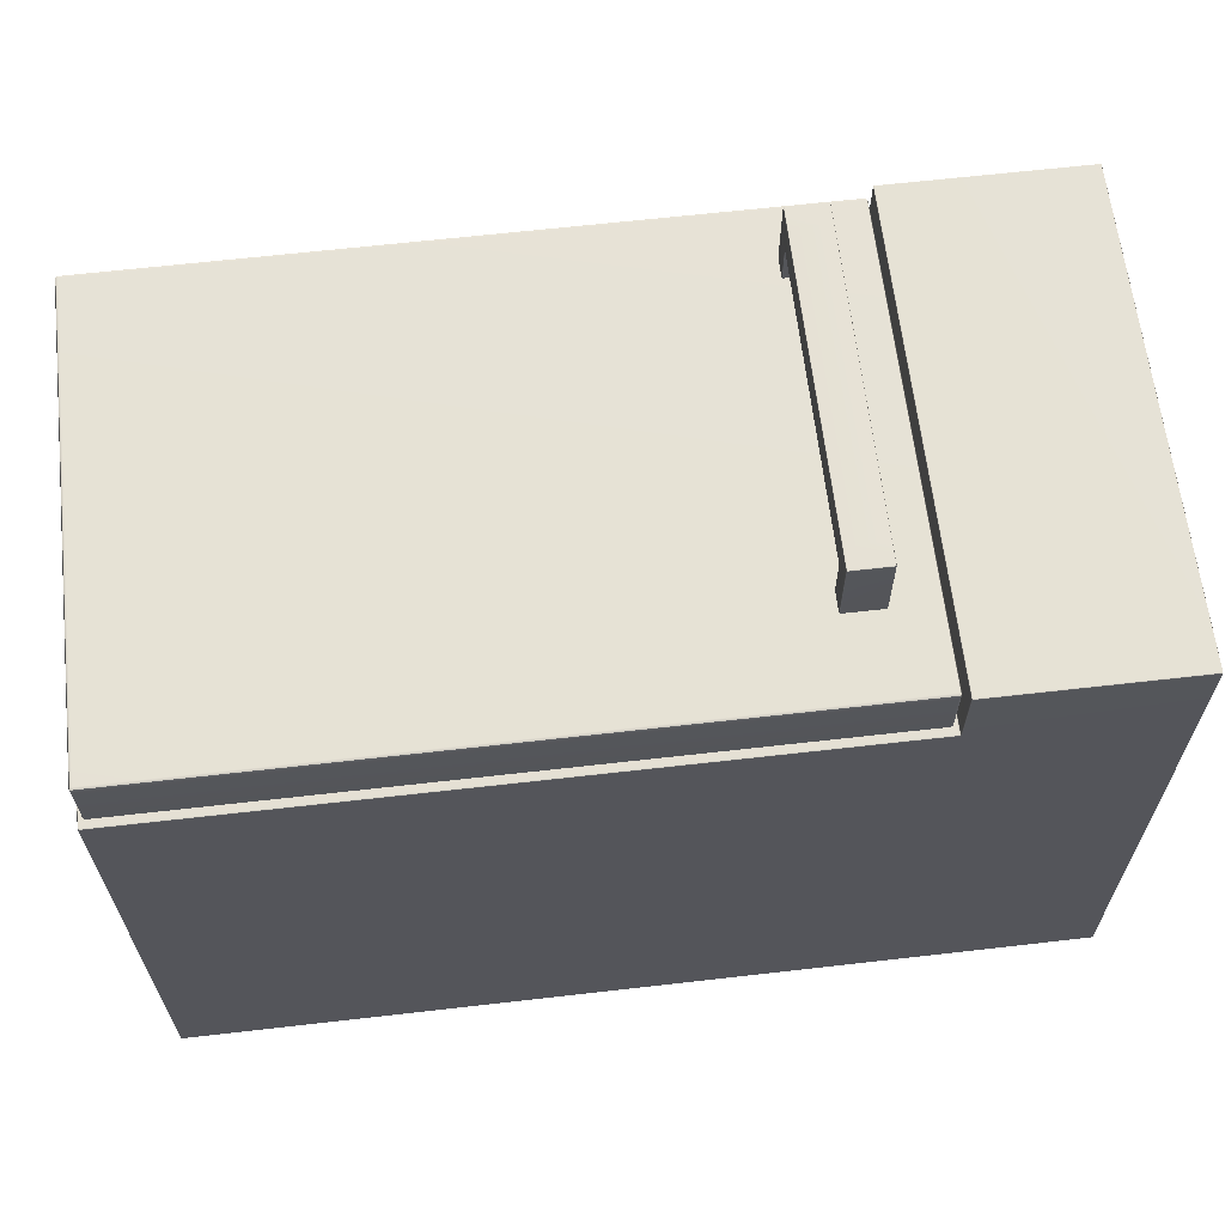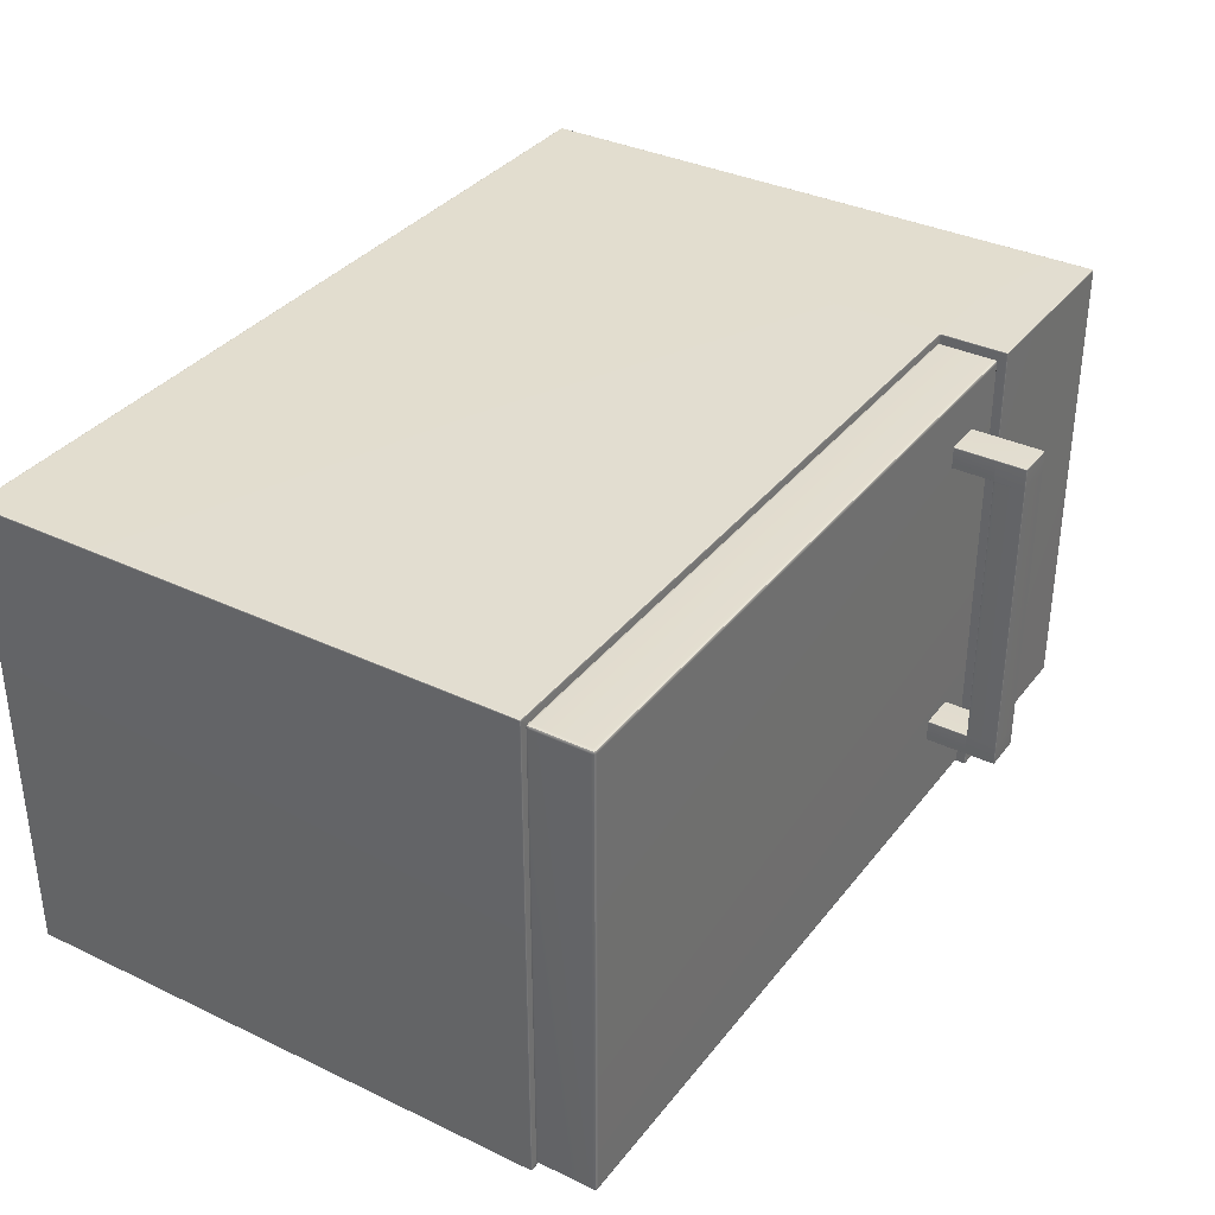
<metadata>
{"format":"obj","ext":"obj","renderer":"f3d","projection":"perspective","resolution":1024,"background":"white","views":[{"elev":63.9,"azim":-6.6,"up":"+Z"},{"elev":35.0,"azim":-57.6,"up":"+Y"}]}
</metadata>
<code>
g default
v -64.21 1.057 48.59
v -63.89 0.926 48.59
v -63.89 1.057 48.91
v -63.89 1.374 49.04
v -64.21 1.374 48.91
v -64.34 1.374 48.59
v 35.53 1.057 48.59
v 35.66 1.374 48.59
v 35.53 1.374 48.91
v 35.21 1.374 49.04
v 35.21 1.057 48.91
v 35.21 0.926 48.59
v -64.21 68.84 48.59
v -64.34 68.52 48.59
v -64.21 68.52 48.91
v -63.89 68.52 49.04
v -63.89 68.84 48.91
v -63.89 68.97 48.59
v 35.53 68.84 48.59
v 35.21 68.97 48.59
v 35.21 68.84 48.91
v 35.21 68.52 49.04
v 35.53 68.52 48.91
v 35.66 68.52 48.59
v -64.21 68.52 40.2
v -64.34 68.52 40.52
v -64.21 68.84 40.52
v -63.89 68.97 40.52
v -63.89 68.84 40.2
v -63.89 68.52 40.07
v 35.53 68.52 40.2
v 35.21 68.52 40.07
v 35.21 68.84 40.2
v 35.21 68.97 40.52
v 35.53 68.84 40.52
v 35.66 68.52 40.52
v -64.21 1.057 40.52
v -64.34 1.374 40.52
v -64.21 1.374 40.2
v -63.89 1.374 40.07
v -63.89 1.057 40.2
v -63.89 0.926 40.52
v 35.53 1.057 40.52
v 35.21 0.926 40.52
v 35.21 1.057 40.2
v 35.21 1.374 40.07
v 35.53 1.374 40.2
v 35.66 1.374 40.52
v -64.15 1.116 48.85
v 35.47 1.116 48.85
v -64.15 68.78 48.85
v 35.47 68.78 48.85
v -64.15 68.78 40.26
v 35.47 68.78 40.26
v -64.15 1.116 40.26
v 35.47 1.116 40.26
g polySurface1 Microondas_MESH
f 2 1 37 42
f 1 6 38 37
f 4 3 11 10
f 3 2 12 11
f 6 5 15 14
f 5 4 16 15
f 8 7 43 48
f 7 12 44 43
f 10 9 23 22
f 9 8 24 23
f 14 13 27 26
f 13 18 28 27
f 18 17 21 20
f 17 16 22 21
f 20 19 35 34
f 19 24 36 35
f 26 25 39 38
f 25 30 40 39
f 30 29 33 32
f 29 28 34 33
f 32 31 47 46
f 31 36 48 47
f 42 41 45 44
f 41 40 46 45
f 4 10 22 16
f 18 20 34 28
f 30 32 46 40
f 42 44 12 2
f 8 48 36 24
f 38 6 14 26
f 5 6 1 49
f 1 2 3 49
f 3 4 5 49
f 11 12 7 50
f 7 8 9 50
f 9 10 11 50
f 17 18 13 51
f 13 14 15 51
f 15 16 17 51
f 23 24 19 52
f 19 20 21 52
f 21 22 23 52
f 29 30 25 53
f 25 26 27 53
f 27 28 29 53
f 35 36 31 54
f 31 32 33 54
f 33 34 35 54
f 41 42 37 55
f 37 38 39 55
f 39 40 41 55
f 47 48 43 56
f 43 44 45 56
f 45 46 47 56
g default
v 23.45 12.74 59.44
v 23.56 12.69 59.44
v 23.56 12.74 59.56
v 23.56 12.86 59.6
v 23.45 12.86 59.56
v 23.4 12.86 59.44
v 29.02 12.74 59.44
v 29.07 12.86 59.44
v 29.02 12.86 59.56
v 28.9 12.86 59.6
v 28.9 12.74 59.56
v 28.9 12.69 59.44
v 23.45 61.42 59.56
v 23.56 61.42 59.6
v 23.56 61.54 59.56
v 23.56 61.59 59.44
v 23.45 61.54 59.44
v 23.4 61.42 59.44
v 29.02 61.42 59.56
v 29.07 61.42 59.44
v 29.02 61.54 59.44
v 28.9 61.59 59.44
v 28.9 61.54 59.56
v 28.9 61.42 59.6
v 23.45 61.54 54.94
v 23.4 61.42 54.94
v 23.4 61.42 55.06
v 23.4 61.42 55.18
v 23.45 61.54 55.18
v 23.56 61.59 55.18
v 23.56 61.59 55.06
v 23.56 61.59 54.94
v 29.02 61.54 54.94
v 28.9 61.59 54.94
v 28.9 61.59 55.06
v 28.9 61.59 55.18
v 29.02 61.54 55.18
v 29.07 61.42 55.18
v 29.07 61.42 55.06
v 29.07 61.42 54.94
v 23.45 12.74 54.94
v 23.56 12.69 54.94
v 23.56 12.69 55.06
v 23.56 12.69 55.18
v 23.45 12.74 55.18
v 23.4 12.86 55.18
v 23.4 12.86 55.06
v 23.4 12.86 54.94
v 29.02 12.74 54.94
v 29.07 12.86 54.94
v 29.07 12.86 55.06
v 29.07 12.86 55.18
v 29.02 12.74 55.18
v 28.9 12.69 55.18
v 28.9 12.69 55.06
v 28.9 12.69 54.94
v 23.4 15.97 59.44
v 23.4 15.85 59.44
v 23.45 15.85 59.56
v 23.56 15.85 59.6
v 23.56 15.97 59.6
v 23.56 16.08 59.6
v 23.45 16.08 59.56
v 23.4 16.08 59.44
v 29.07 15.97 59.44
v 29.07 16.08 59.44
v 29.02 16.08 59.56
v 28.9 16.08 59.6
v 28.9 15.97 59.6
v 28.9 15.85 59.6
v 29.02 15.85 59.56
v 29.07 15.85 59.44
v 23.44 58.35 54.92
v 23.56 58.31 54.9
v 23.56 58.26 55.01
v 23.56 58.15 55.06
v 23.44 58.17 55.11
v 23.4 58.2 55.22
v 23.4 58.31 55.2
v 23.4 58.43 55.19
v 23.4 58.45 55.07
v 23.4 58.47 54.95
v 29.02 58.35 54.92
v 29.07 58.47 54.95
v 29.07 58.45 55.07
v 29.07 58.43 55.19
v 29.07 58.31 55.21
v 29.07 58.19 55.23
v 29.02 58.17 55.11
v 28.91 58.15 55.06
v 28.91 58.26 55.01
v 28.91 58.31 54.9
v 23.4 58.31 59.44
v 23.4 58.19 59.44
v 23.45 58.19 59.56
v 23.56 58.19 59.6
v 23.56 58.31 59.6
v 23.56 58.42 59.6
v 23.45 58.42 59.56
v 23.4 58.42 59.44
v 28.9 58.31 59.6
v 28.9 58.19 59.6
v 29.02 58.19 59.56
v 29.07 58.19 59.44
v 29.07 58.31 59.44
v 29.07 58.42 59.44
v 29.02 58.42 59.56
v 28.9 58.42 59.6
v 29.02 15.92 54.92
v 28.91 15.97 54.9
v 28.91 16.01 55.01
v 28.91 16.13 55.06
v 29.02 16.1 55.11
v 29.07 16.08 55.22
v 29.07 15.96 55.2
v 29.07 15.84 55.19
v 29.07 15.83 55.07
v 29.07 15.81 54.95
v 23.44 15.92 54.92
v 23.4 15.81 54.95
v 23.4 15.83 55.07
v 23.4 15.84 55.19
v 23.4 15.96 55.21
v 23.4 16.09 55.23
v 23.44 16.11 55.11
v 23.56 16.13 55.06
v 23.56 16.02 55.01
v 23.56 15.97 54.9
v 29.02 15.8 48.77
v 28.9 15.8 48.72
v 28.9 15.92 48.77
v 28.9 15.97 48.89
v 29.02 15.92 48.89
v 29.07 15.8 48.89
v 23.45 15.8 48.77
v 23.4 15.8 48.89
v 23.45 15.92 48.89
v 23.56 15.97 48.89
v 23.56 15.92 48.77
v 23.56 15.8 48.72
v 28.9 12.74 48.77
v 28.9 12.86 48.72
v 29.02 12.86 48.77
v 29.07 12.86 48.89
v 29.02 12.74 48.89
v 28.9 12.69 48.89
v 23.45 12.86 48.77
v 23.56 12.86 48.72
v 23.56 12.74 48.77
v 23.56 12.69 48.89
v 23.45 12.74 48.89
v 23.4 12.86 48.89
v 23.45 61.42 48.77
v 23.4 61.42 48.89
v 23.45 61.54 48.89
v 23.56 61.59 48.89
v 23.56 61.54 48.77
v 23.56 61.42 48.72
v 29.02 61.42 48.77
v 28.9 61.42 48.72
v 28.9 61.54 48.77
v 28.9 61.59 48.89
v 29.02 61.54 48.89
v 29.07 61.42 48.89
v 28.9 58.36 48.77
v 28.9 58.47 48.72
v 29.02 58.47 48.77
v 29.07 58.47 48.89
v 29.02 58.36 48.89
v 28.9 58.31 48.89
v 23.45 58.47 48.77
v 23.56 58.47 48.72
v 23.56 58.36 48.77
v 23.56 58.31 48.89
v 23.45 58.36 48.89
v 23.4 58.47 48.89
v 23.47 12.76 59.53
v 29 12.76 59.53
v 23.47 61.52 59.53
v 29 61.52 59.53
v 23.45 61.54 55.06
v 29.02 61.54 55.06
v 23.45 12.74 55.06
v 29.02 12.74 55.06
v 23.45 15.97 59.56
v 29.02 15.97 59.56
v 23.43 58.31 55.06
v 29.03 58.31 55.06
v 23.45 58.31 59.56
v 29.02 58.31 59.56
v 29.03 15.97 55.06
v 23.43 15.97 55.06
v 29 15.9 48.79
v 23.47 15.9 48.79
v 29 12.76 48.79
v 23.47 12.76 48.79
v 23.47 61.52 48.79
v 29 61.52 48.79
v 29 58.38 48.79
v 23.47 58.38 48.79
g Microondas_MESH polySurface2
f 58 57 101 100
f 57 62 102 101
f 60 59 67 66
f 59 58 68 67
f 62 61 115 114
f 61 60 116 115
f 64 63 109 108
f 63 68 110 109
f 66 65 127 126
f 65 64 128 127
f 70 69 155 154
f 69 74 156 155
f 72 71 79 78
f 71 70 80 79
f 74 73 85 84
f 73 72 86 85
f 76 75 163 162
f 75 80 164 163
f 78 77 93 92
f 77 76 94 93
f 82 81 211 210
f 81 88 212 211
f 84 83 137 136
f 83 82 138 137
f 88 87 91 90
f 87 86 92 91
f 90 89 219 218
f 89 96 220 219
f 96 95 141 140
f 95 94 142 141
f 98 97 207 206
f 97 104 208 207
f 100 99 111 110
f 99 98 112 111
f 104 103 177 176
f 103 102 178 177
f 106 105 201 200
f 105 112 202 201
f 108 107 173 172
f 107 106 174 173
f 114 113 179 178
f 113 120 180 179
f 118 117 125 124
f 117 116 126 125
f 120 119 151 150
f 119 118 152 151
f 122 121 171 170
f 121 128 172 171
f 124 123 159 158
f 123 122 160 159
f 130 129 231 230
f 129 138 232 231
f 132 131 147 146
f 131 130 148 147
f 134 133 181 180
f 133 132 182 181
f 136 135 149 156
f 135 134 150 149
f 140 139 225 224
f 139 148 226 225
f 144 143 161 160
f 143 142 162 161
f 146 145 169 168
f 145 144 170 169
f 154 153 157 164
f 153 152 158 157
f 166 165 189 188
f 165 174 190 189
f 168 167 183 182
f 167 166 184 183
f 176 175 193 192
f 175 184 194 193
f 186 185 199 198
f 185 190 200 199
f 188 187 195 194
f 187 186 196 195
f 192 191 203 208
f 191 196 204 203
f 198 197 205 204
f 197 202 206 205
f 210 209 227 232
f 209 214 228 227
f 214 213 217 216
f 213 212 218 217
f 216 215 223 222
f 215 220 224 223
f 222 221 229 228
f 221 226 230 229
f 158 152 118 124
f 72 78 92 86
f 182 132 146 168
f 100 110 68 58
f 170 144 160 122
f 150 134 180 120
f 60 66 126 116
f 64 108 172 128
f 196 186 198 204
f 102 62 114 178
f 214 216 222 228
f 162 142 94 76
f 154 164 80 70
f 136 156 74 84
f 184 166 188 194
f 174 106 200 190
f 112 98 206 202
f 104 176 192 208
f 88 90 218 212
f 96 140 224 220
f 148 130 230 226
f 138 82 210 232
f 61 62 57 233
f 57 58 59 233
f 59 60 61 233
f 67 68 63 234
f 63 64 65 234
f 65 66 67 234
f 73 74 69 235
f 69 70 71 235
f 71 72 73 235
f 79 80 75 236
f 75 76 77 236
f 77 78 79 236
f 87 88 81 237
f 81 82 83 237
f 83 84 85 237
f 85 86 87 237
f 95 96 89 238
f 89 90 91 238
f 91 92 93 238
f 93 94 95 238
f 103 104 97 239
f 97 98 99 239
f 99 100 101 239
f 101 102 103 239
f 111 112 105 240
f 105 106 107 240
f 107 108 109 240
f 109 110 111 240
f 119 120 113 241
f 113 114 115 241
f 115 116 117 241
f 117 118 119 241
f 127 128 121 242
f 121 122 123 242
f 123 124 125 242
f 125 126 127 242
f 137 138 129 243
f 129 130 131 243
f 131 132 133 243
f 133 134 135 243
f 135 136 137 243
f 147 148 139 244
f 139 140 141 244
f 141 142 143 244
f 143 144 145 244
f 145 146 147 244
f 155 156 149 245
f 149 150 151 245
f 151 152 153 245
f 153 154 155 245
f 163 164 157 246
f 157 158 159 246
f 159 160 161 246
f 161 162 163 246
f 173 174 165 247
f 165 166 167 247
f 167 168 169 247
f 169 170 171 247
f 171 172 173 247
f 183 184 175 248
f 175 176 177 248
f 177 178 179 248
f 179 180 181 248
f 181 182 183 248
f 189 190 185 249
f 185 186 187 249
f 187 188 189 249
f 195 196 191 250
f 191 192 193 250
f 193 194 195 250
f 201 202 197 251
f 197 198 199 251
f 199 200 201 251
f 207 208 203 252
f 203 204 205 252
f 205 206 207 252
f 213 214 209 253
f 209 210 211 253
f 211 212 213 253
f 219 220 215 254
f 215 216 217 254
f 217 218 219 254
f 225 226 221 255
f 221 222 223 255
f 223 224 225 255
f 231 232 227 256
f 227 228 229 256
f 229 230 231 256
g default
v -64.74 0.1716 40
v -64.8 0.313 40
v -64.94 0.1647 39.94
v -65 0.102 39.81
v -64.95 -0.0316 39.81
v -64.81 -0.08693 39.81
v -64.75 -0.02959 39.95
v -64.6 0.1131 40
v 36.09 0.167 40
v 35.96 0.1064 40
v 36.14 -0.03547 39.95
v 36.22 -0.08693 39.82
v 36.35 -0.08693 39.84
v 36.49 -0.08693 39.85
v 36.52 -0.08693 40
v 36.54 -0.08693 40.14
v 36.4 -0.03472 40.16
v 36.34 0.09453 40.18
v 36.29 0.1599 40.05
v 36.14 0.313 40
v -64.74 69.65 40
v -64.6 69.71 40
v -64.75 69.86 39.94
v -64.81 69.91 39.81
v -64.94 69.86 39.81
v -65 69.73 39.81
v -64.94 69.66 39.95
v -64.8 69.51 40
v 36.09 69.66 40
v 36.14 69.51 40
v 36.29 69.67 40.05
v 36.34 69.73 40.18
v 36.4 69.86 40.16
v 36.53 69.91 40.13
v 36.51 69.91 39.99
v 36.49 69.91 39.85
v 36.35 69.91 39.83
v 36.21 69.91 39.81
v 36.13 69.86 39.95
v 35.96 69.72 40
v -64.7 69.68 -40
v -64.8 69.6 -40
v -64.94 69.69 -39.94
v -65 69.72 -39.81
v -64.95 69.86 -39.81
v -64.82 69.91 -39.82
v -64.71 69.86 -39.95
v -64.46 69.71 -40
v 36.09 69.7 -40
v 35.84 69.72 -40
v 36.1 69.86 -39.94
v 36.21 69.91 -39.81
v 36.34 69.91 -39.81
v 36.48 69.91 -39.81
v 36.48 69.86 -39.94
v 36.47 69.73 -40
v 36.33 69.71 -40
v 36.2 69.63 -40
v -64.7 0.1453 -40
v -64.46 0.1132 -40
v -64.71 -0.03215 -39.95
v -64.81 -0.08693 -39.81
v -64.94 -0.03271 -39.81
v -65 0.09819 -39.81
v -64.94 0.133 -39.95
v -64.8 0.2229 -40
v 36.09 0.1284 -40
v 36.2 0.1922 -40
v 36.33 0.1243 -40
v 36.48 0.101 -40
v 36.48 -0.03189 -39.94
v 36.48 -0.08693 -39.81
v 36.35 -0.08693 -39.81
v 36.21 -0.08693 -39.81
v 36.1 -0.038 -39.95
v 35.84 0.1019 -40
v 64.94 -0.03046 40.14
v 64.81 -0.08693 40.14
v 64.81 -0.08693 40
v 64.81 -0.08693 39.86
v 64.94 -0.03046 39.86
v 65 0.1059 39.86
v 65 0.1059 40
v 65 0.1059 40.14
v 64.94 69.86 40.14
v 65 69.72 40.14
v 65 69.72 40
v 65 69.72 39.86
v 64.94 69.86 39.86
v 64.81 69.91 39.86
v 64.81 69.91 40
v 64.81 69.91 40.14
v 64.81 69.86 -39.94
v 64.81 69.91 -39.81
v 64.94 69.86 -39.81
v 65 69.72 -39.81
v 64.94 69.72 -39.94
v 64.81 69.72 -40
v 64.81 -0.03046 -39.94
v 64.81 0.1059 -40
v 64.94 0.1059 -39.94
v 65 0.1059 -39.81
v 64.94 -0.03046 -39.81
v 64.81 -0.08693 -39.81
v 36.54 69.86 49.94
v 36.54 69.91 49.81
v 36.4 69.86 49.81
v 36.34 69.72 49.81
v 36.4 69.72 49.94
v 36.54 69.72 50
v 36.54 -0.03046 49.94
v 36.54 0.1059 50
v 36.4 0.1059 49.94
v 36.34 0.1059 49.81
v 36.4 -0.03046 49.81
v 36.54 -0.08693 49.81
v 64.94 0.1059 49.94
v 64.81 0.1059 50
v 64.81 -0.03046 49.94
v 64.81 -0.08693 49.81
v 64.94 -0.03046 49.81
v 65 0.1059 49.81
v 64.81 69.86 49.94
v 64.81 69.72 50
v 64.94 69.72 49.94
v 65 69.72 49.81
v 64.94 69.86 49.81
v 64.81 69.91 49.81
v -60.94 3.968 39.81
v -61 4.102 39.81
v -61.06 4.047 39.94
v -61.19 3.913 40
v -61.14 3.774 40
v -61 3.717 40
v -60.87 3.855 39.94
v -60.81 3.913 39.81
v 32.29 3.968 39.81
v 32.16 3.913 39.81
v 32.21 3.856 39.94
v 32.34 3.718 40
v 32.48 3.775 40
v 32.54 3.913 40
v 32.4 4.047 39.94
v 32.34 4.102 39.81
v 32.29 65.86 39.81
v 32.34 65.72 39.81
v 32.4 65.78 39.94
v 32.54 65.91 40
v 32.48 66.05 40
v 32.34 66.11 40
v 32.21 65.97 39.94
v 32.16 65.91 39.81
v -60.94 65.86 39.81
v -60.81 65.91 39.81
v -60.87 65.97 39.94
v -61 66.11 40
v -61.14 66.05 40
v -61.2 65.91 40
v -61.06 65.78 39.94
v -61 65.72 39.81
v -60.7 4.143 -23.82
v -60.8 4.215 -23.82
v -60.94 4.133 -23.77
v -61 4.102 -23.63
v -60.95 3.968 -23.64
v -60.82 3.913 -23.64
v -60.7 3.967 -23.77
v -60.44 4.113 -23.82
v 32.04 4.143 -23.82
v 31.79 4.113 -23.82
v 32.05 3.968 -23.77
v 32.16 3.913 -23.63
v 32.29 3.967 -23.64
v 32.34 4.098 -23.64
v 32.29 4.131 -23.77
v 32.15 4.215 -23.82
v 32.04 65.68 -23.82
v 32.15 65.61 -23.82
v 32.28 65.69 -23.77
v 32.34 65.72 -23.63
v 32.29 65.86 -23.64
v 32.16 65.91 -23.64
v 32.05 65.86 -23.77
v 31.79 65.71 -23.82
v -60.7 65.68 -23.82
v -60.44 65.71 -23.82
v -60.7 65.86 -23.77
v -60.81 65.91 -23.63
v -60.94 65.86 -23.64
v -61 65.73 -23.64
v -60.94 65.7 -23.77
v -60.8 65.61 -23.82
v -14.45 34.99 -23.82
v -14.57 34.91 -23.82
v -14.45 34.83 -23.82
v -14.33 34.75 -23.82
v -14.2 34.83 -23.82
v -14.08 34.91 -23.82
v -14.2 34.99 -23.82
v -14.33 35.08 -23.82
v -14.21 35 -40
v -14.09 34.91 -40
v -14.21 34.83 -40
v -14.33 34.75 -40
v -14.45 34.83 -40
v -14.57 34.91 -40
v -14.45 35 -40
v -14.33 35.08 -40
v -64.89 0.02758 39.95
v 36.32 -0.02048 40
v -64.89 69.8 39.95
v 36.31 69.85 39.99
v -64.87 69.81 -39.95
v 36.29 69.84 -39.95
v -64.87 0.01835 -39.95
v 36.29 -0.01294 -39.95
v 64.94 -0.03046 40
v 64.94 69.86 40
v 64.92 69.83 -39.92
v 64.92 -0.005397 -39.92
v 36.43 69.83 49.92
v 36.43 -0.005378 49.92
v 64.92 -0.005401 49.92
v 64.92 69.83 49.92
v -61 3.911 39.94
v 32.35 3.912 39.94
v 32.35 65.91 39.94
v -61 65.91 39.94
v -60.87 4.018 -23.77
v 32.22 4.018 -23.77
v 32.22 65.81 -23.77
v -60.87 65.81 -23.77
v -14.33 34.91 -23.82
v -14.33 34.91 -40
g Microondas_MESH polySurface3
f 258 257 389 388
f 257 264 390 389
f 260 259 283 282
f 259 258 284 283
f 262 261 319 318
f 261 260 320 319
f 264 263 267 266
f 263 262 268 267
f 266 265 397 396
f 265 276 398 397
f 270 269 329 328
f 269 268 330 329
f 272 271 335 334
f 271 270 336 335
f 274 273 371 370
f 273 272 372 371
f 276 275 287 286
f 275 274 288 287
f 278 277 413 412
f 277 284 414 413
f 280 279 295 294
f 279 278 296 295
f 282 281 301 300
f 281 280 302 301
f 286 285 405 404
f 285 296 406 405
f 290 289 363 362
f 289 288 364 363
f 292 291 347 346
f 291 290 348 347
f 294 293 309 308
f 293 292 310 309
f 298 297 463 462
f 297 304 464 463
f 300 299 321 320
f 299 298 322 321
f 304 303 307 306
f 303 302 308 307
f 306 305 457 464
f 305 314 458 457
f 312 311 349 354
f 311 310 350 349
f 314 313 325 324
f 313 312 326 325
f 316 315 461 460
f 315 322 462 461
f 318 317 331 330
f 317 316 332 331
f 324 323 459 458
f 323 332 460 459
f 328 327 355 360
f 327 326 356 355
f 334 333 377 376
f 333 340 378 377
f 338 337 359 358
f 337 336 360 359
f 340 339 343 342
f 339 338 344 343
f 342 341 383 382
f 341 348 384 383
f 346 345 351 350
f 345 344 352 351
f 354 353 357 356
f 353 352 358 357
f 362 361 379 384
f 361 366 380 379
f 366 365 369 368
f 365 364 370 369
f 368 367 375 374
f 367 372 376 375
f 374 373 381 380
f 373 378 382 381
f 386 385 421 420
f 385 392 422 421
f 388 387 415 414
f 387 386 416 415
f 392 391 395 394
f 391 390 396 395
f 394 393 429 428
f 393 400 430 429
f 400 399 403 402
f 399 398 404 403
f 402 401 437 436
f 401 408 438 437
f 408 407 411 410
f 407 406 412 411
f 410 409 445 444
f 409 416 446 445
f 418 417 451 450
f 417 424 452 451
f 420 419 447 446
f 419 418 448 447
f 424 423 427 426
f 423 422 428 427
f 426 425 453 452
f 425 432 454 453
f 432 431 435 434
f 431 430 436 435
f 434 433 455 454
f 433 440 456 455
f 440 439 443 442
f 439 438 444 443
f 442 441 449 456
f 441 448 450 449
f 366 368 374 380
f 310 292 346 350
f 326 312 354 356
f 270 328 360 336
f 338 358 352 344
f 320 260 282 300
f 318 330 268 262
f 458 314 324
f 280 294 308 302
f 418 450 448
f 288 274 370 364
f 272 334 376 372
f 340 342 382 378
f 348 290 362 384
f 264 266 396 390
f 276 286 404 398
f 296 278 412 406
f 284 258 388 414
f 392 394 428 422
f 400 402 436 430
f 408 410 444 438
f 416 386 420 446
f 424 426 452
f 454 432 434
f 442 456 440
f 316 460 332
f 298 462 322
f 304 306 464
f 263 264 257 465
f 257 258 259 465
f 259 260 261 465
f 261 262 263 465
f 275 276 265 466
f 265 266 267 466
f 267 268 269 466
f 269 270 271 466
f 271 272 273 466
f 273 274 275 466
f 283 284 277 467
f 277 278 279 467
f 279 280 281 467
f 281 282 283 467
f 295 296 285 468
f 285 286 287 468
f 287 288 289 468
f 289 290 291 468
f 291 292 293 468
f 293 294 295 468
f 303 304 297 469
f 297 298 299 469
f 299 300 301 469
f 301 302 303 469
f 313 314 305 470
f 305 306 307 470
f 307 308 309 470
f 309 310 311 470
f 311 312 313 470
f 321 322 315 471
f 315 316 317 471
f 317 318 319 471
f 319 320 321 471
f 331 332 323 472
f 323 324 325 472
f 325 326 327 472
f 327 328 329 472
f 329 330 331 472
f 339 340 333 473
f 333 334 335 473
f 335 336 337 473
f 337 338 339 473
f 347 348 341 474
f 341 342 343 474
f 343 344 345 474
f 345 346 347 474
f 353 354 349 475
f 349 350 351 475
f 351 352 353 475
f 359 360 355 476
f 355 356 357 476
f 357 358 359 476
f 365 366 361 477
f 361 362 363 477
f 363 364 365 477
f 371 372 367 478
f 367 368 369 478
f 369 370 371 478
f 377 378 373 479
f 373 374 375 479
f 375 376 377 479
f 383 384 379 480
f 379 380 381 480
f 381 382 383 480
f 391 392 385 481
f 385 386 387 481
f 387 388 389 481
f 389 390 391 481
f 399 400 393 482
f 393 394 395 482
f 395 396 397 482
f 397 398 399 482
f 407 408 401 483
f 401 402 403 483
f 403 404 405 483
f 405 406 407 483
f 415 416 409 484
f 409 410 411 484
f 411 412 413 484
f 413 414 415 484
f 423 424 417 485
f 417 418 419 485
f 419 420 421 485
f 421 422 423 485
f 431 432 425 486
f 425 426 427 486
f 427 428 429 486
f 429 430 431 486
f 439 440 433 487
f 433 434 435 487
f 435 436 437 487
f 437 438 439 487
f 447 448 441 488
f 441 442 443 488
f 443 444 445 488
f 445 446 447 488
f 455 456 449 489
f 449 450 451 489
f 451 452 453 489
f 453 454 455 489
f 463 464 457 490
f 457 458 459 490
f 459 460 461 490
f 461 462 463 490

</code>
